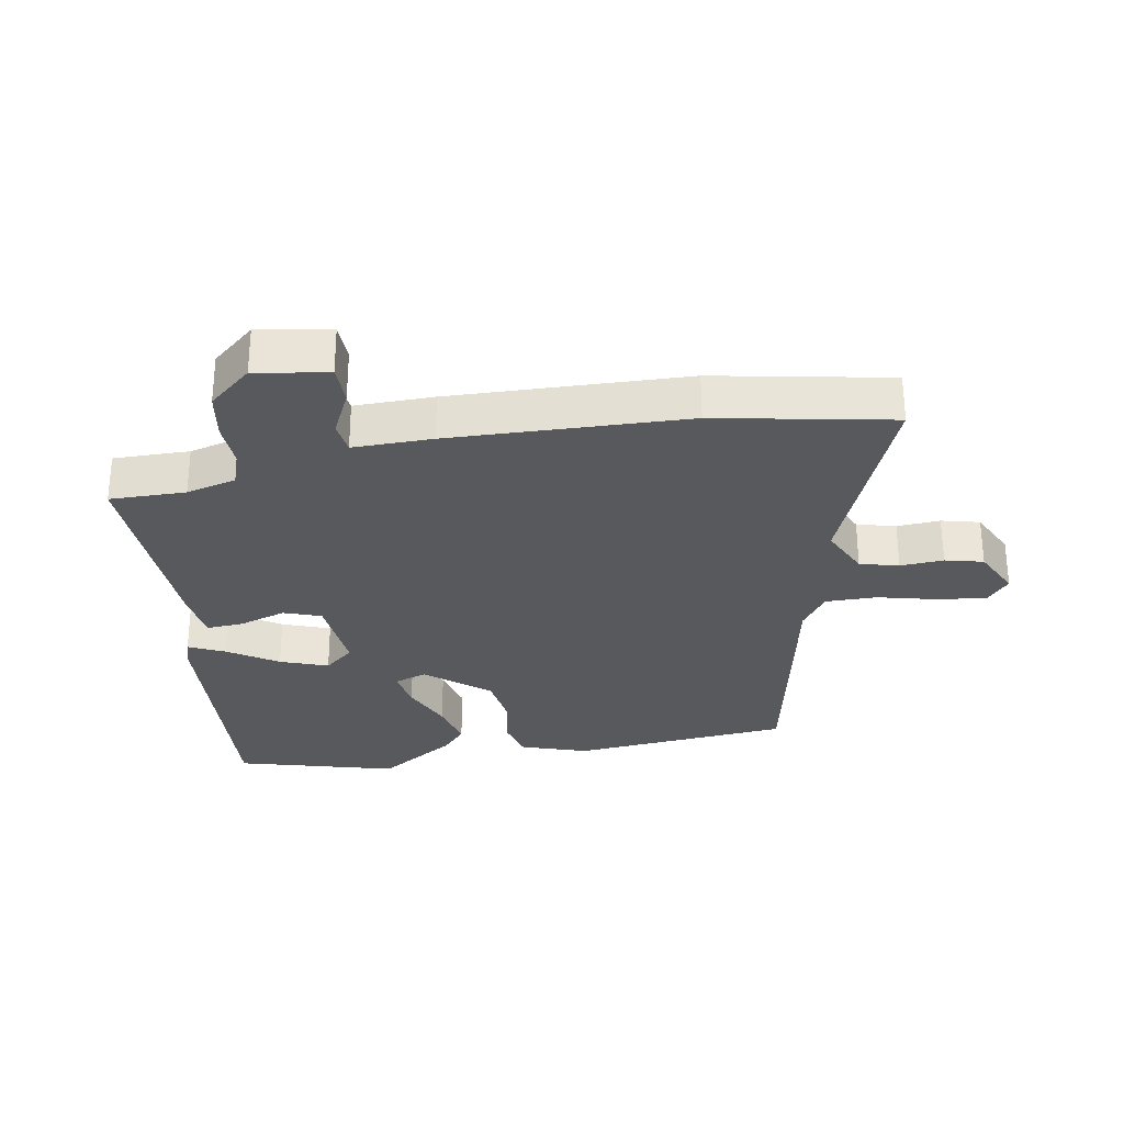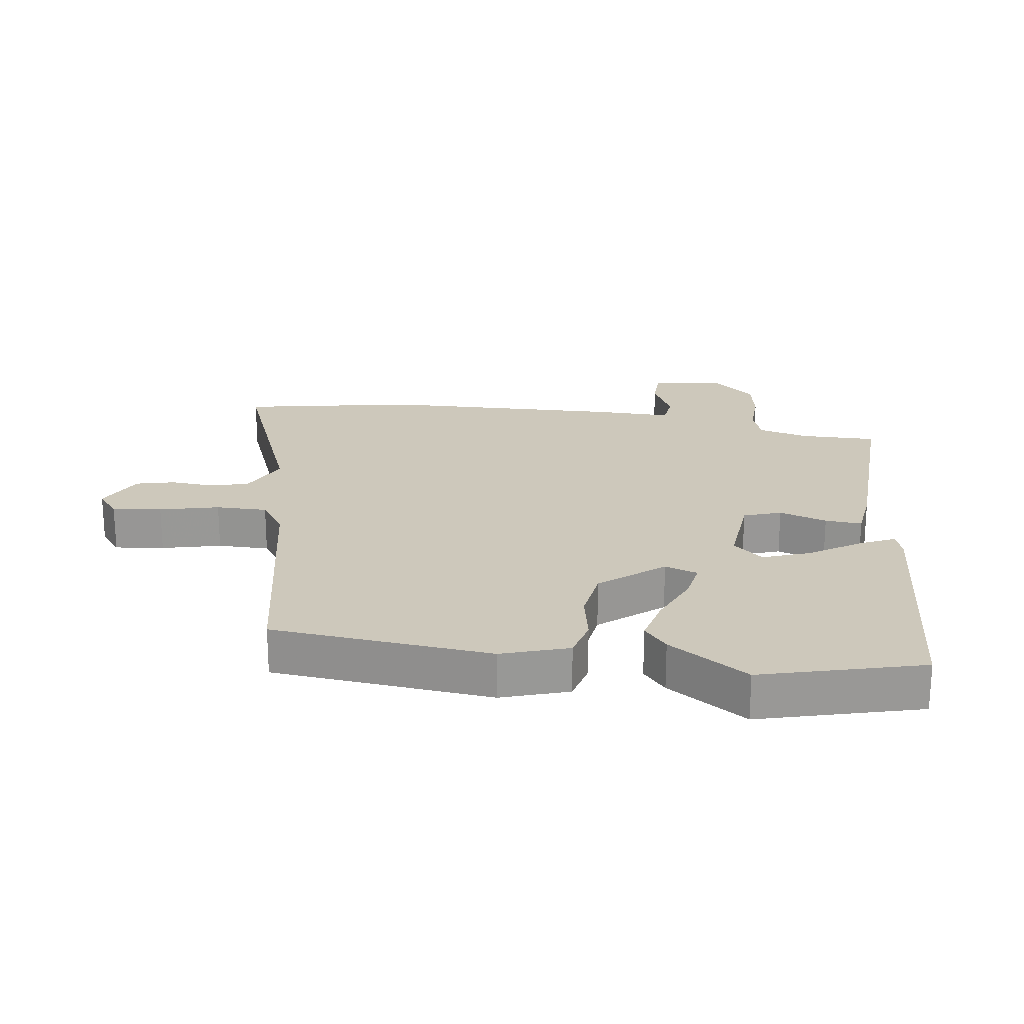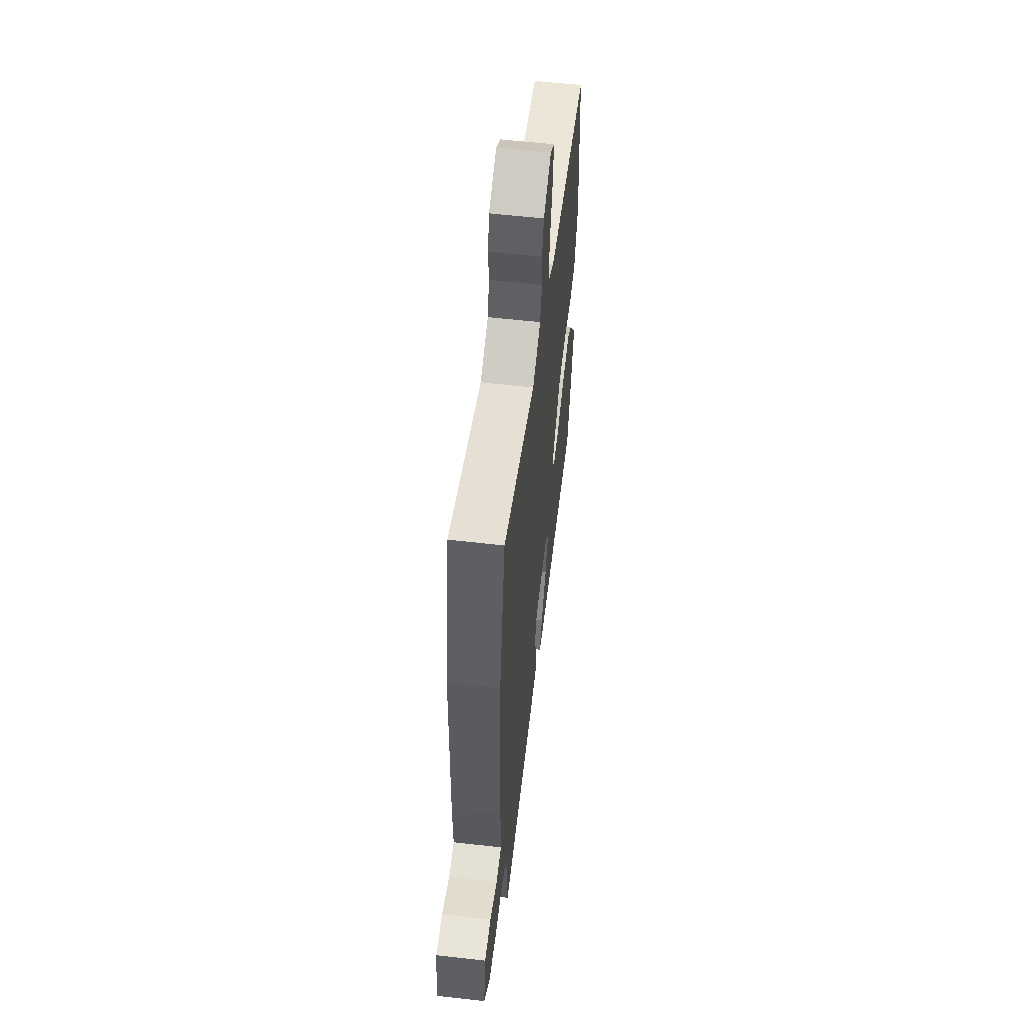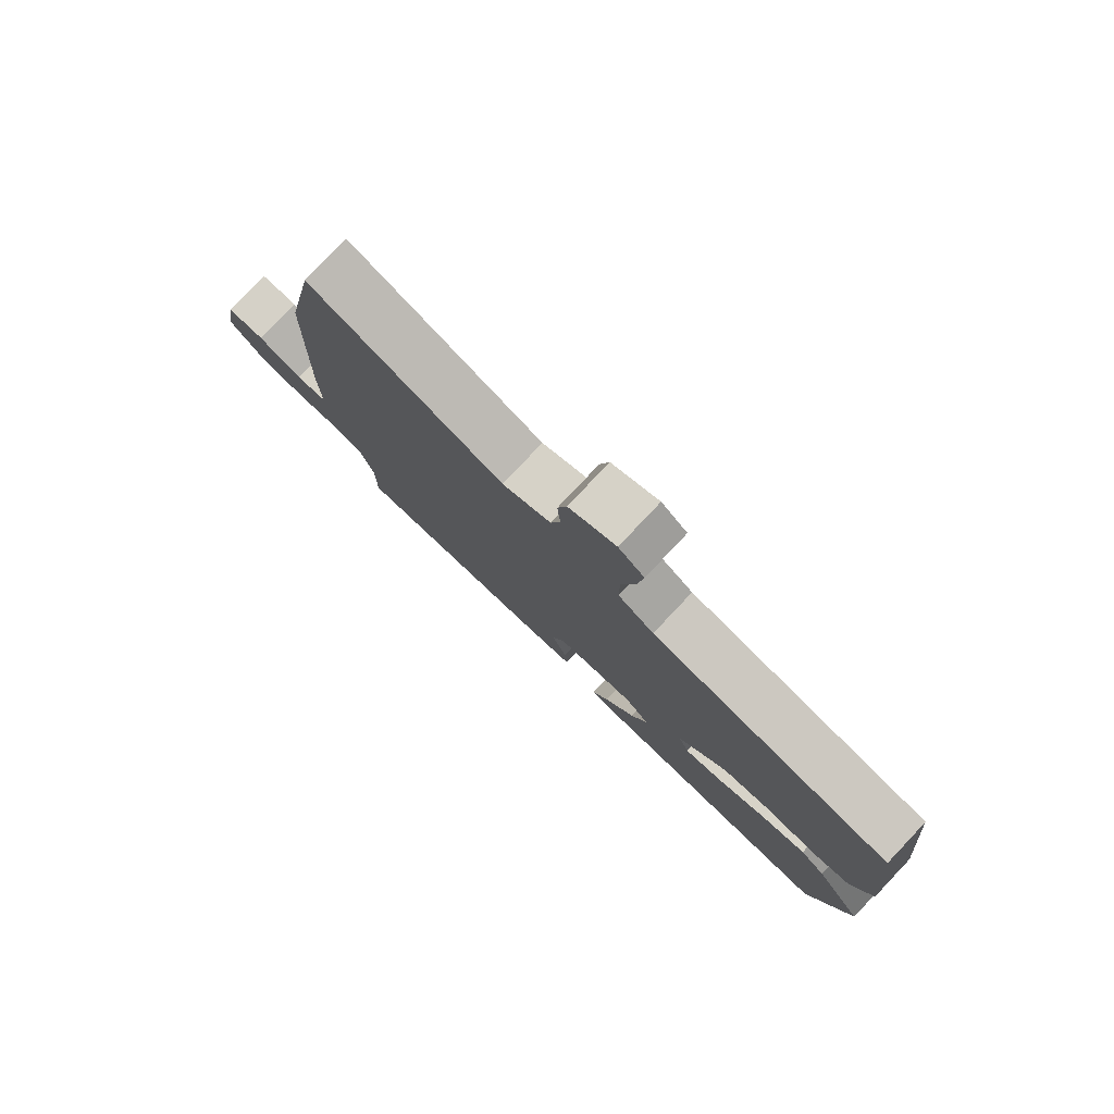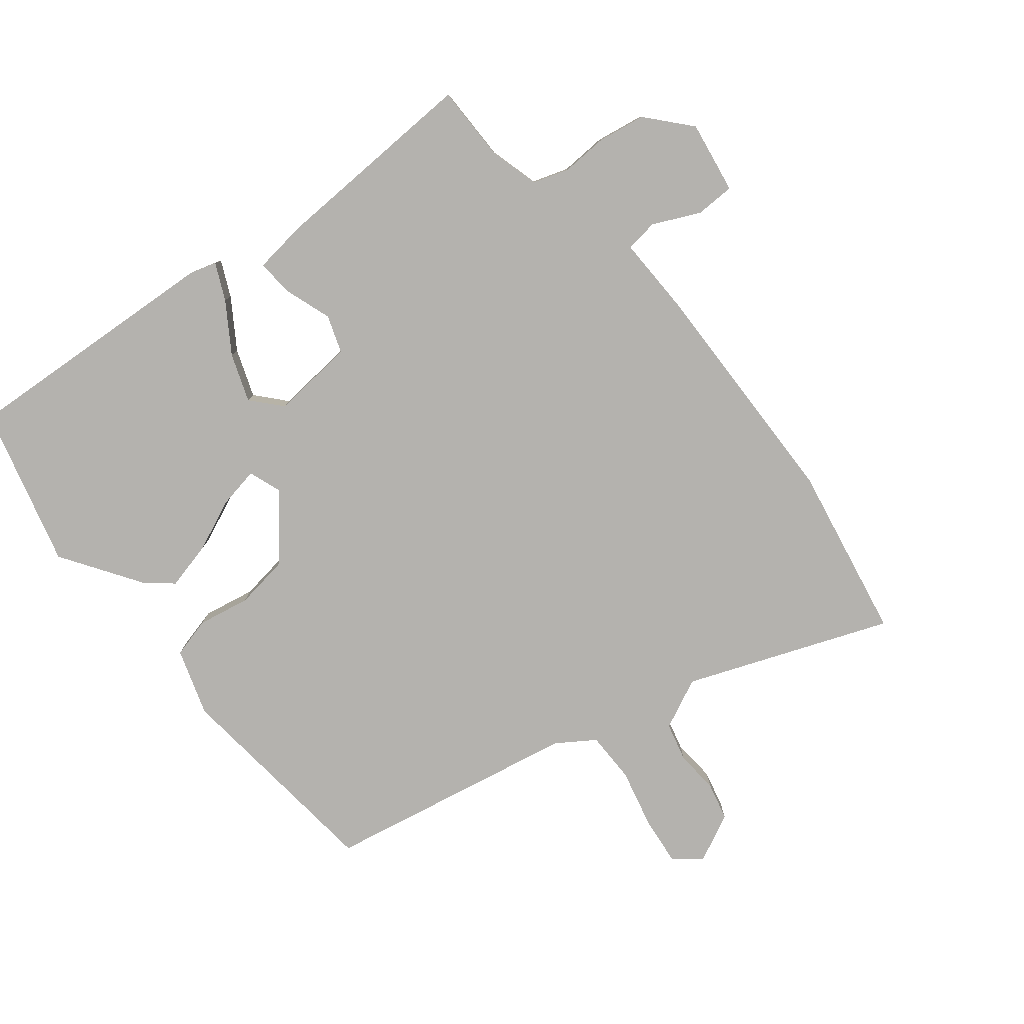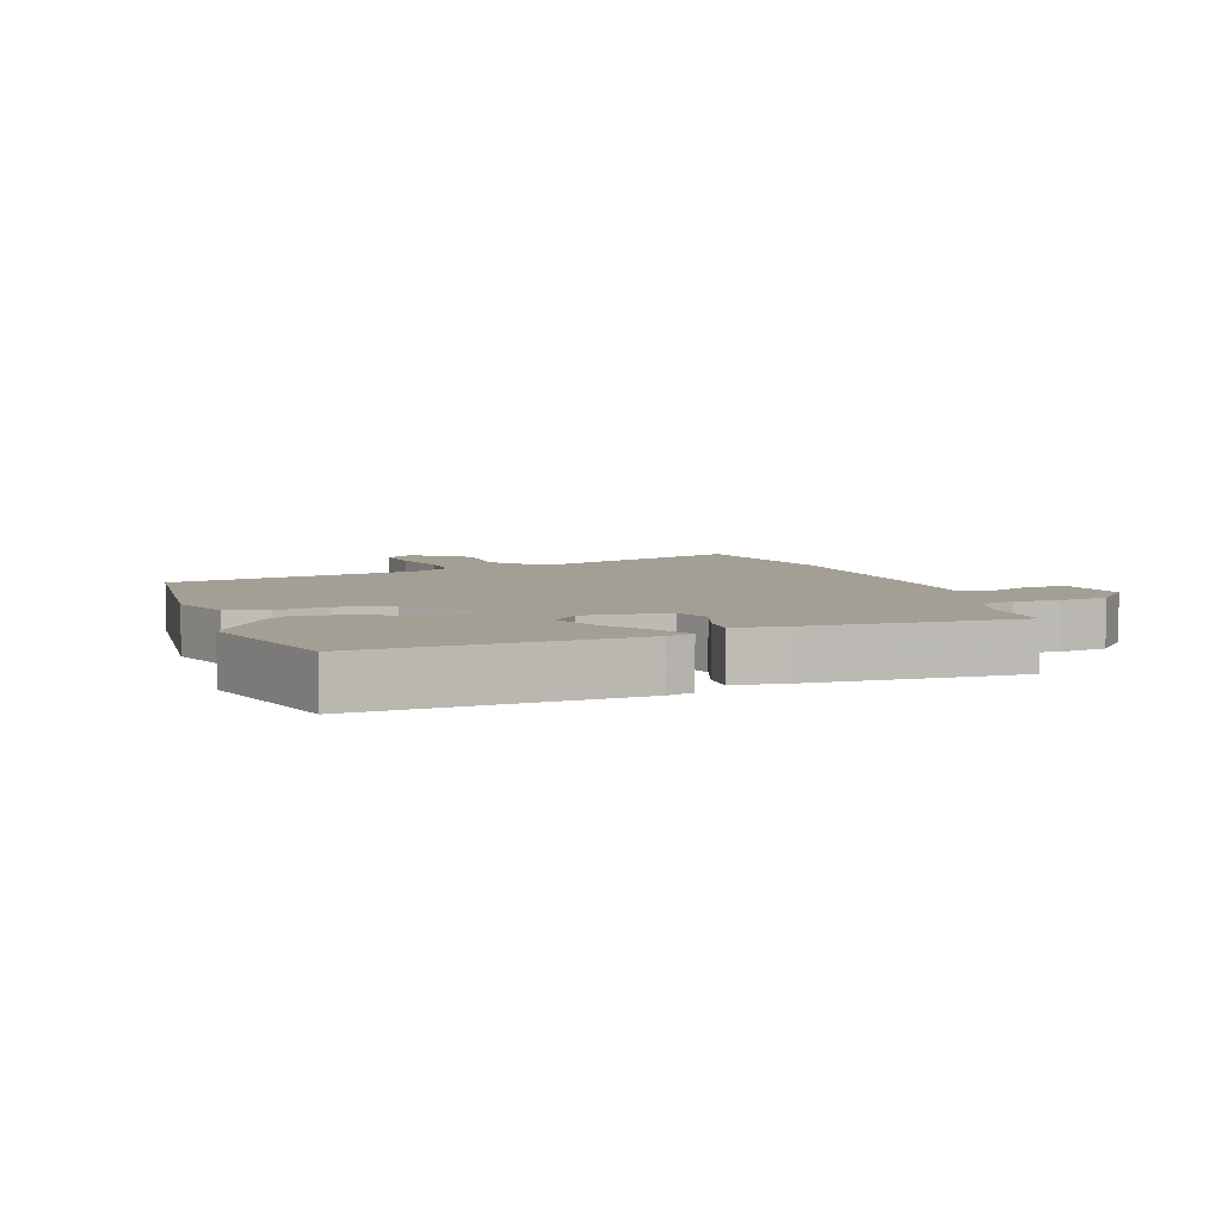
<metadata>
{"format":"obj","ext":"obj","renderer":"f3d","projection":"perspective","resolution":1024,"background":"white","views":[{"elev":-29.2,"azim":-80.1,"up":"+Y"},{"elev":21.9,"azim":98.2,"up":"+Y"},{"elev":58.9,"azim":-83.3,"up":"+Z"},{"elev":79.8,"azim":43.4,"up":"+Z"},{"elev":-79.8,"azim":-140.9,"up":"+Y"},{"elev":5.5,"azim":161.2,"up":"+Y"}]}
</metadata>
<code>
v 0.499 0.07 0.388
v 0.533 0.07 0.042
v 0.498 0.07 -0.063
v 0.434 0.07 -0.079
v 0.352 0.07 -0.063
v 0.265 0.07 -0.075
v 0.184 0.07 -0.172
v 0.202 0.07 -0.224
v 0.266 0.07 -0.213
v 0.349 0.07 -0.178
v 0.425 0.07 -0.16
v 0.467 0.07 -0.196
v 0.549 0.07 -0.321
v 0.48 0.07 -0.573
v 0.061 0.07 -0.544
v 0.019 0.07 -0.531
v 0.046 0.07 -0.474
v 0.097 0.07 -0.397
v 0.125 0.07 -0.322
v 0.084 0.07 -0.275
v -0.048 0.07 -0.286
v -0.069 0.07 -0.345
v -0.044 0.07 -0.42
v -0.04 0.07 -0.478
v -0.124 0.07 -0.488
v -0.455 0.07 -0.499
v -0.454 0.07 -0.379
v -0.475 0.07 -0.3
v -0.531 0.07 -0.281
v -0.604 0.07 -0.284
v -0.679 0.07 -0.271
v -0.738 0.07 -0.203
v -0.719 0.07 -0.089
v -0.657 0.07 -0.088
v -0.584 0.07 -0.123
v -0.532 0.07 -0.117
v -0.534 0.07 0.008
v -0.523 0.07 0.381
v -0.47 0.07 0.657
v -0.152 0.07 0.531
v -0.072 0.07 0.568
v -0.056 0.07 0.629
v -0.061 0.07 0.697
v -0.046 0.07 0.757
v 0.031 0.07 0.794
v 0.073 0.07 0.76
v 0.064 0.07 0.682
v 0.041 0.07 0.589
v 0.041 0.07 0.508
v 0.1 0.07 0.468
v 0.499 0 0.388
v 0.533 0 0.042
v 0.498 0 -0.063
v 0.434 0 -0.079
v 0.352 0 -0.063
v 0.265 0 -0.075
v 0.184 0 -0.172
v 0.202 0 -0.224
v 0.266 0 -0.213
v 0.349 0 -0.178
v 0.425 0 -0.16
v 0.467 0 -0.196
v 0.549 0 -0.321
v 0.48 0 -0.573
v 0.061 0 -0.544
v 0.019 0 -0.531
v 0.046 0 -0.474
v 0.097 0 -0.397
v 0.125 0 -0.322
v 0.084 0 -0.275
v -0.048 0 -0.286
v -0.069 0 -0.345
v -0.044 0 -0.42
v -0.04 0 -0.478
v -0.124 0 -0.488
v -0.455 0 -0.499
v -0.454 0 -0.379
v -0.475 0 -0.3
v -0.531 0 -0.281
v -0.604 0 -0.284
v -0.679 0 -0.271
v -0.738 0 -0.203
v -0.719 0 -0.089
v -0.657 0 -0.088
v -0.584 0 -0.123
v -0.532 0 -0.117
v -0.534 0 0.008
v -0.523 0 0.381
v -0.47 0 0.657
v -0.152 0 0.531
v -0.072 0 0.568
v -0.056 0 0.629
v -0.061 0 0.697
v -0.046 0 0.757
v 0.031 0 0.794
v 0.073 0 0.76
v 0.064 0 0.682
v 0.041 0 0.589
v 0.041 0 0.508
v 0.1 0 0.468
f 46 47 48
f 45 46 48
f 44 45 48
f 43 44 48
f 42 43 48
f 41 42 48 49
f 40 41 49 50
f 38 39 40
f 37 38 40
f 36 37 40
f 33 34 35
f 32 33 35
f 31 32 35
f 30 31 35
f 29 30 35
f 28 29 35 36
f 25 26 27
f 24 25 27
f 23 24 27
f 22 23 27
f 21 22 27 28
f 36 40 50
f 28 36 50
f 21 28 50
f 20 21 50
f 16 17 18
f 15 16 18
f 14 15 18
f 13 14 18
f 12 13 18
f 11 12 18
f 10 11 18
f 9 10 18
f 8 9 18 19
f 3 4 5
f 2 3 5
f 1 2 5
f 50 1 5
f 50 5 6
f 20 50 6 7
f 7 8 19 20
f 98 97 96
f 98 96 95
f 98 95 94
f 98 94 93
f 98 93 92
f 99 98 92 91
f 100 99 91 90
f 90 89 88
f 90 88 87
f 90 87 86
f 85 84 83
f 85 83 82
f 85 82 81
f 85 81 80
f 85 80 79
f 86 85 79 78
f 77 76 75
f 77 75 74
f 77 74 73
f 77 73 72
f 78 77 72 71
f 100 90 86
f 100 86 78
f 100 78 71
f 100 71 70
f 68 67 66
f 68 66 65
f 68 65 64
f 68 64 63
f 68 63 62
f 68 62 61
f 68 61 60
f 68 60 59
f 69 68 59 58
f 55 54 53
f 55 53 52
f 55 52 51
f 55 51 100
f 56 55 100
f 57 56 100 70
f 70 69 58 57
f 1 51 52 2
f 2 52 53 3
f 3 53 54 4
f 4 54 55 5
f 5 55 56 6
f 6 56 57 7
f 7 57 58 8
f 8 58 59 9
f 9 59 60 10
f 10 60 61 11
f 11 61 62 12
f 12 62 63 13
f 13 63 64 14
f 14 64 65 15
f 15 65 66 16
f 16 66 67 17
f 17 67 68 18
f 18 68 69 19
f 19 69 70 20
f 20 70 71 21
f 21 71 72 22
f 22 72 73 23
f 23 73 74 24
f 24 74 75 25
f 25 75 76 26
f 26 76 77 27
f 27 77 78 28
f 28 78 79 29
f 29 79 80 30
f 30 80 81 31
f 31 81 82 32
f 32 82 83 33
f 33 83 84 34
f 34 84 85 35
f 35 85 86 36
f 36 86 87 37
f 37 87 88 38
f 38 88 89 39
f 39 89 90 40
f 40 90 91 41
f 41 91 92 42
f 42 92 93 43
f 43 93 94 44
f 44 94 95 45
f 45 95 96 46
f 46 96 97 47
f 47 97 98 48
f 48 98 99 49
f 49 99 100 50
f 50 100 51 1

</code>
